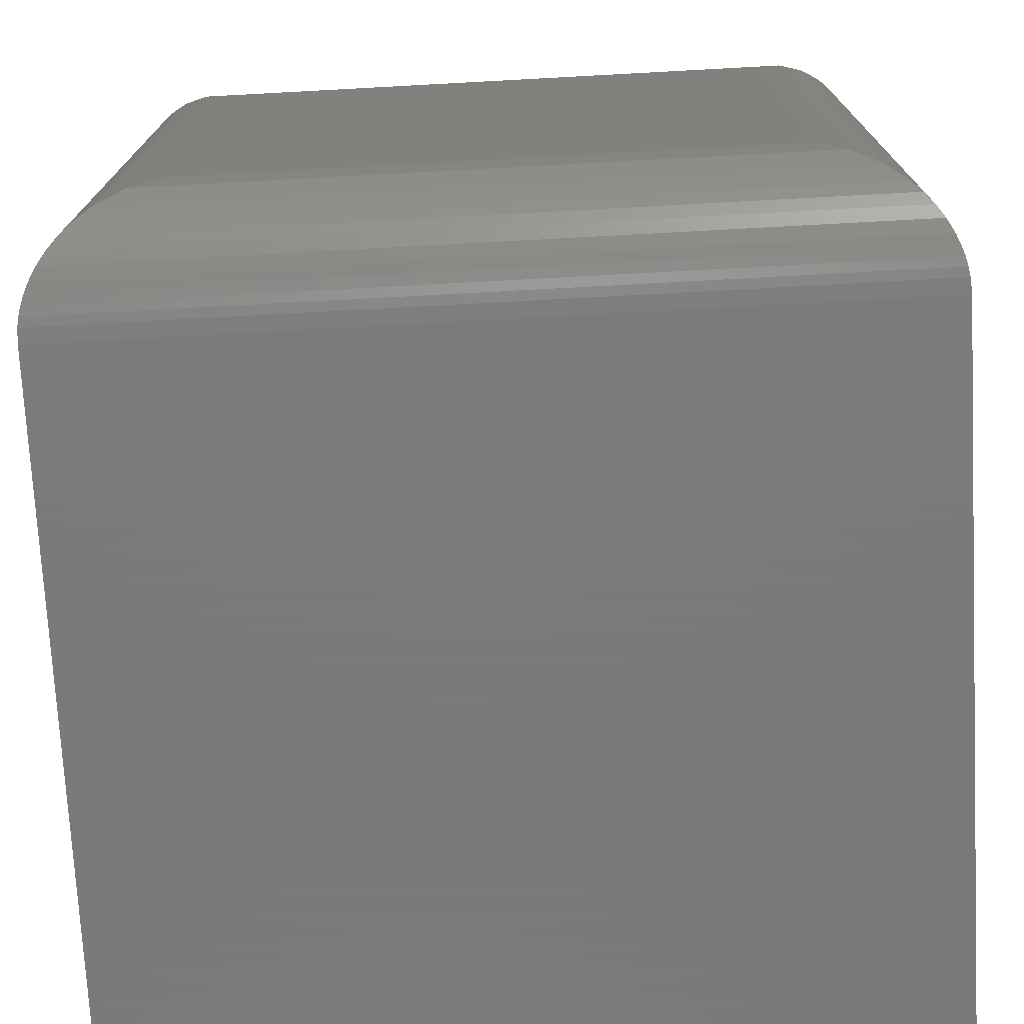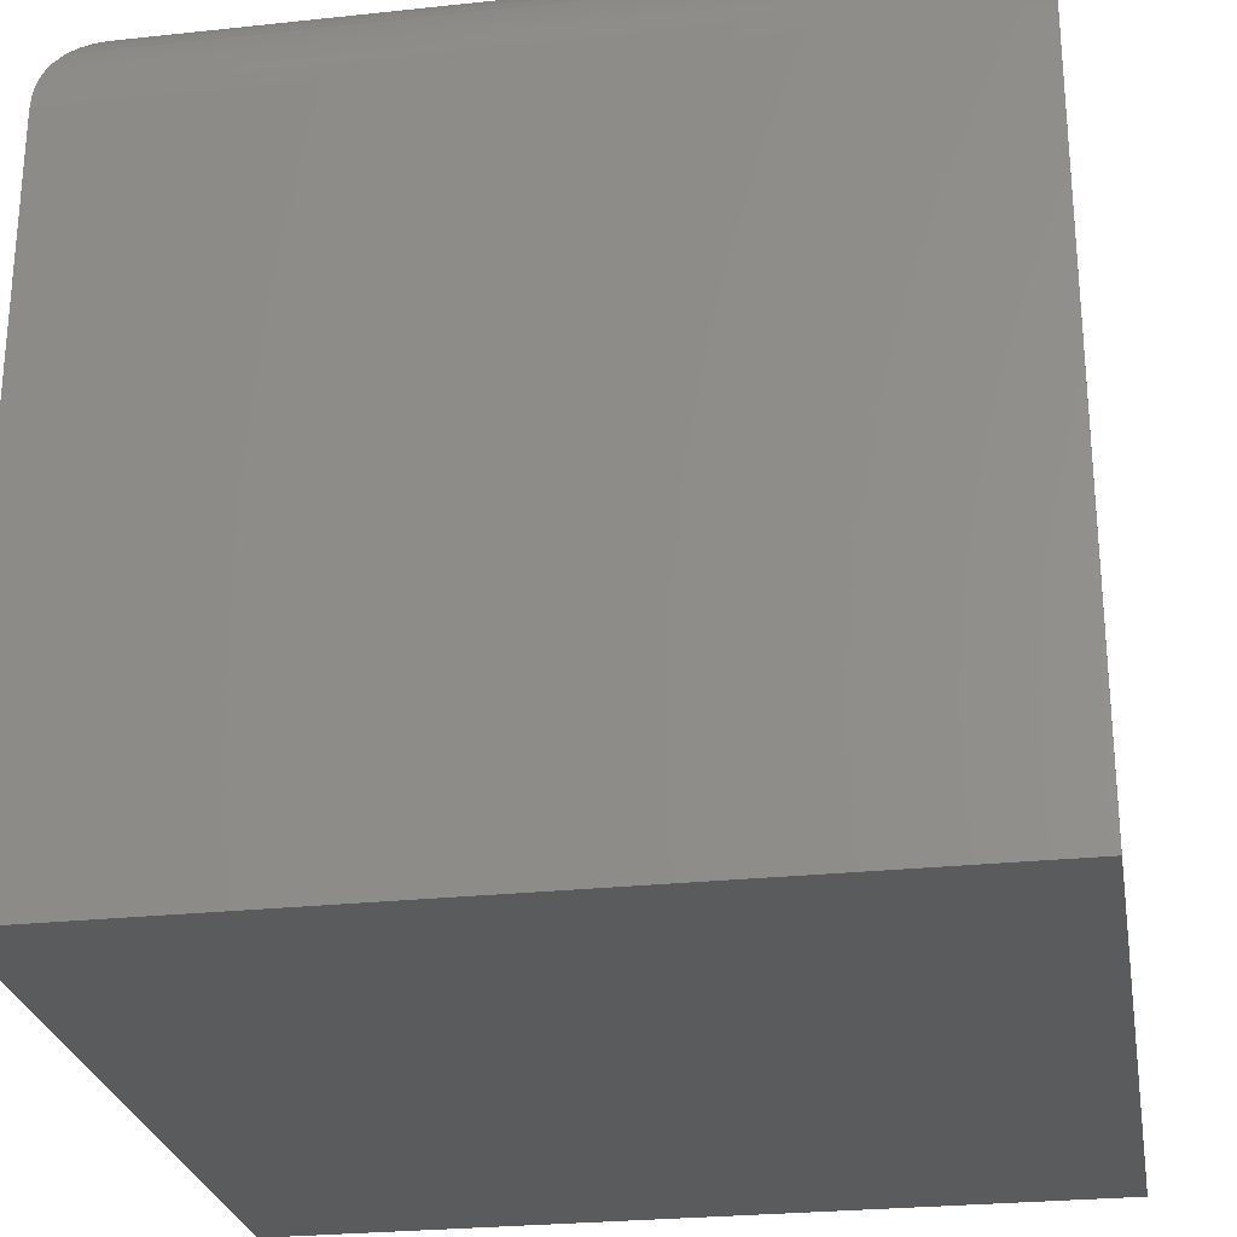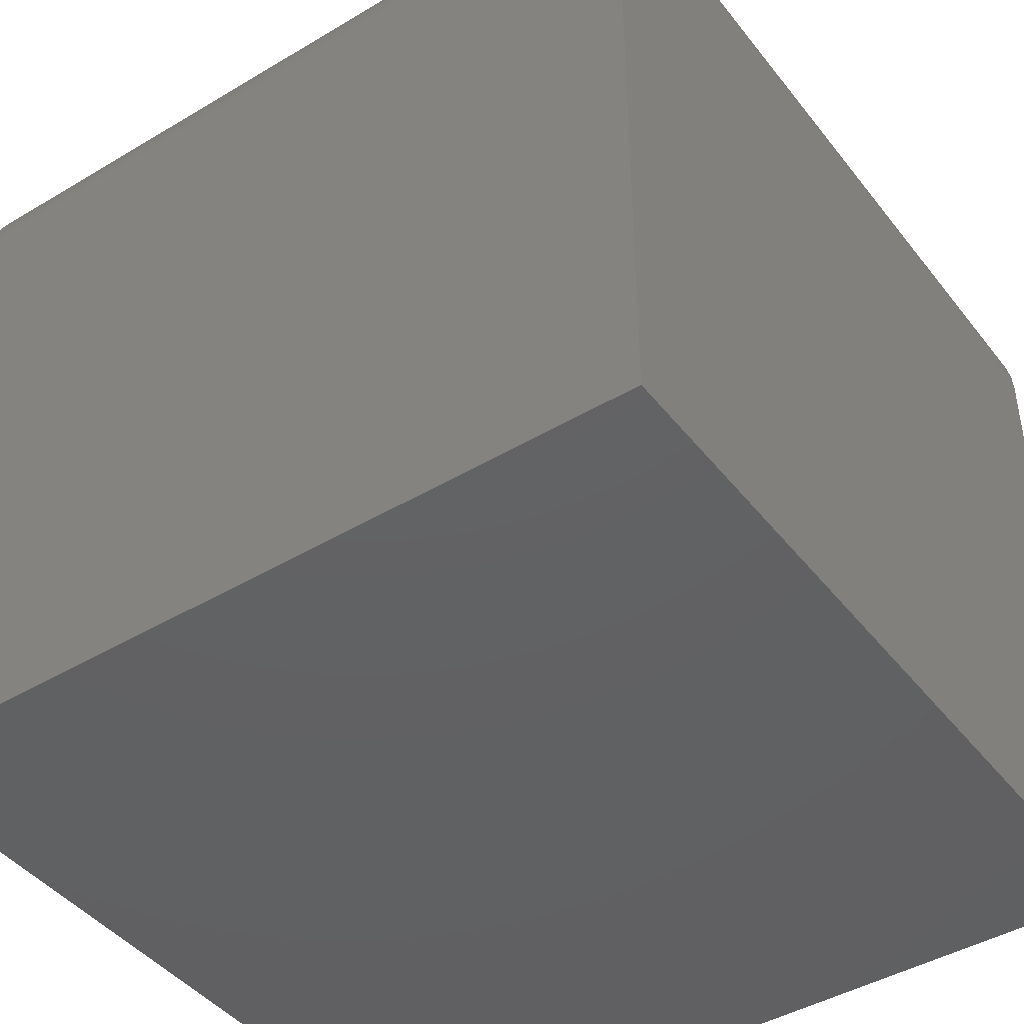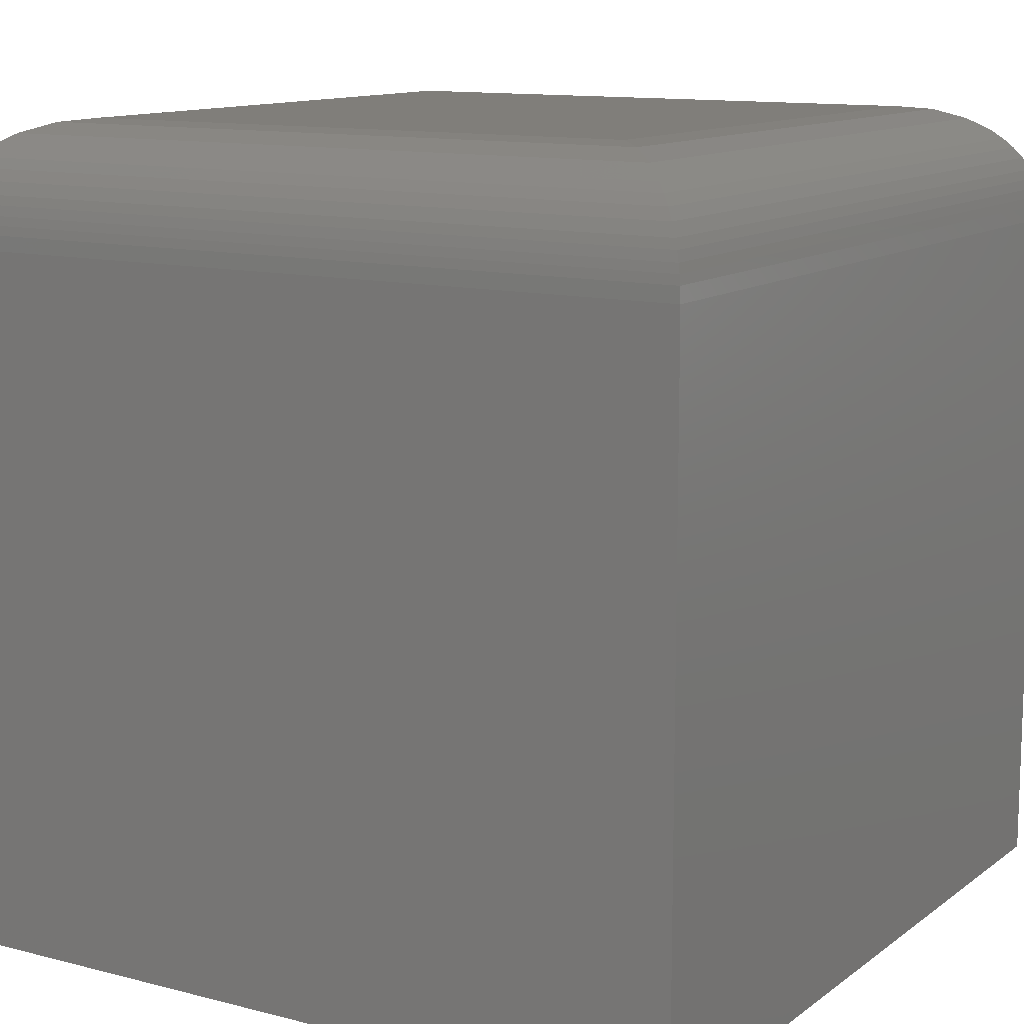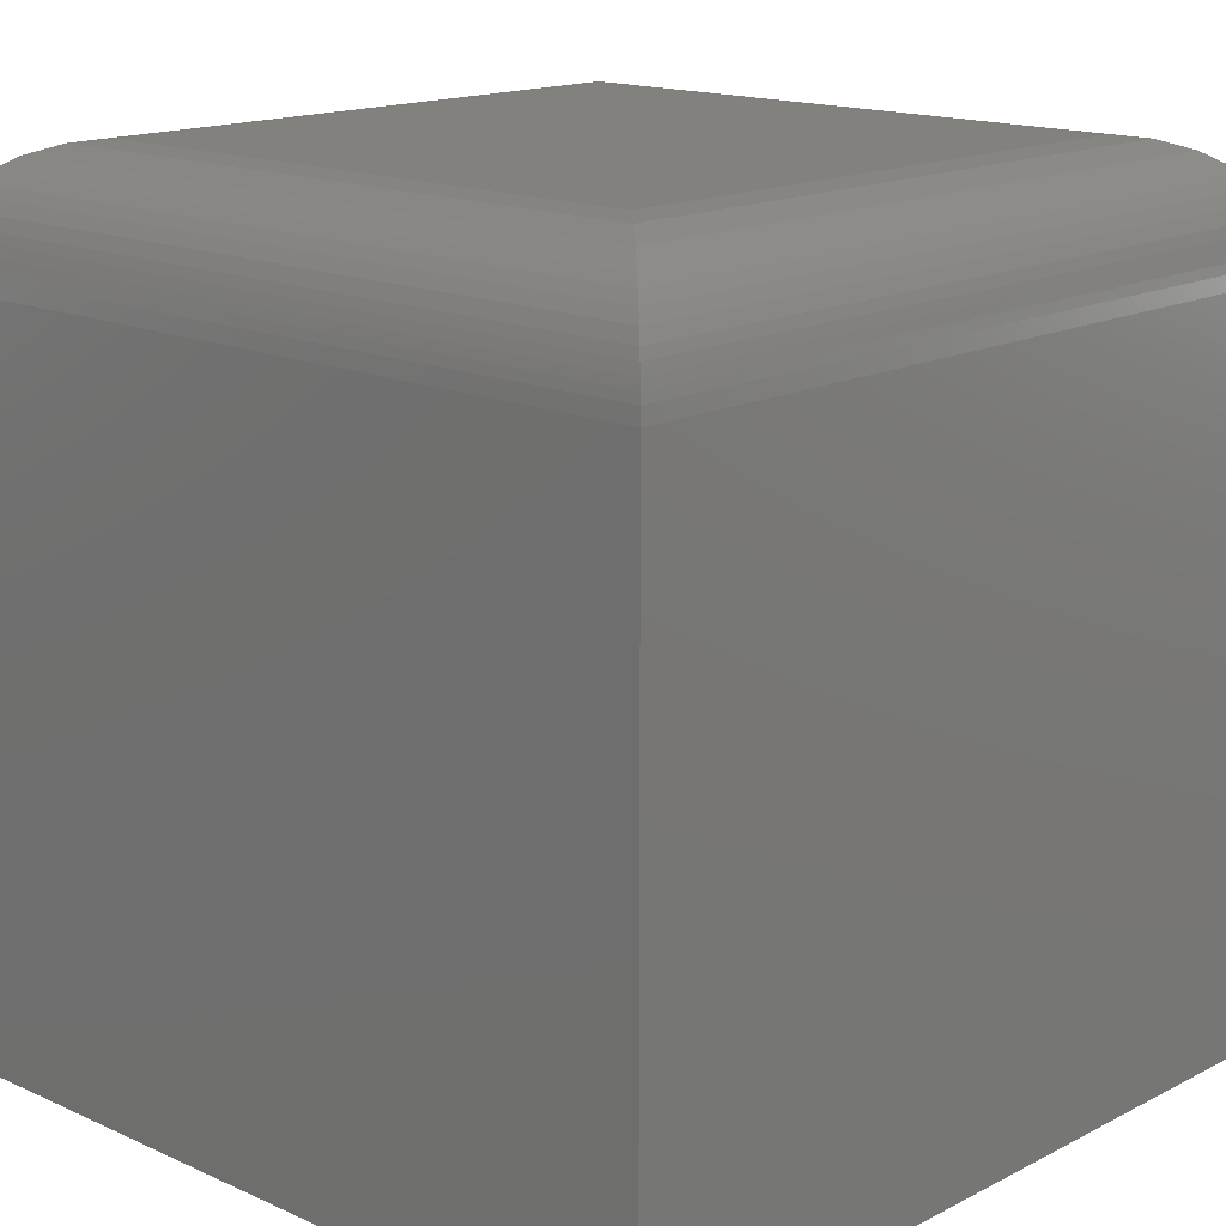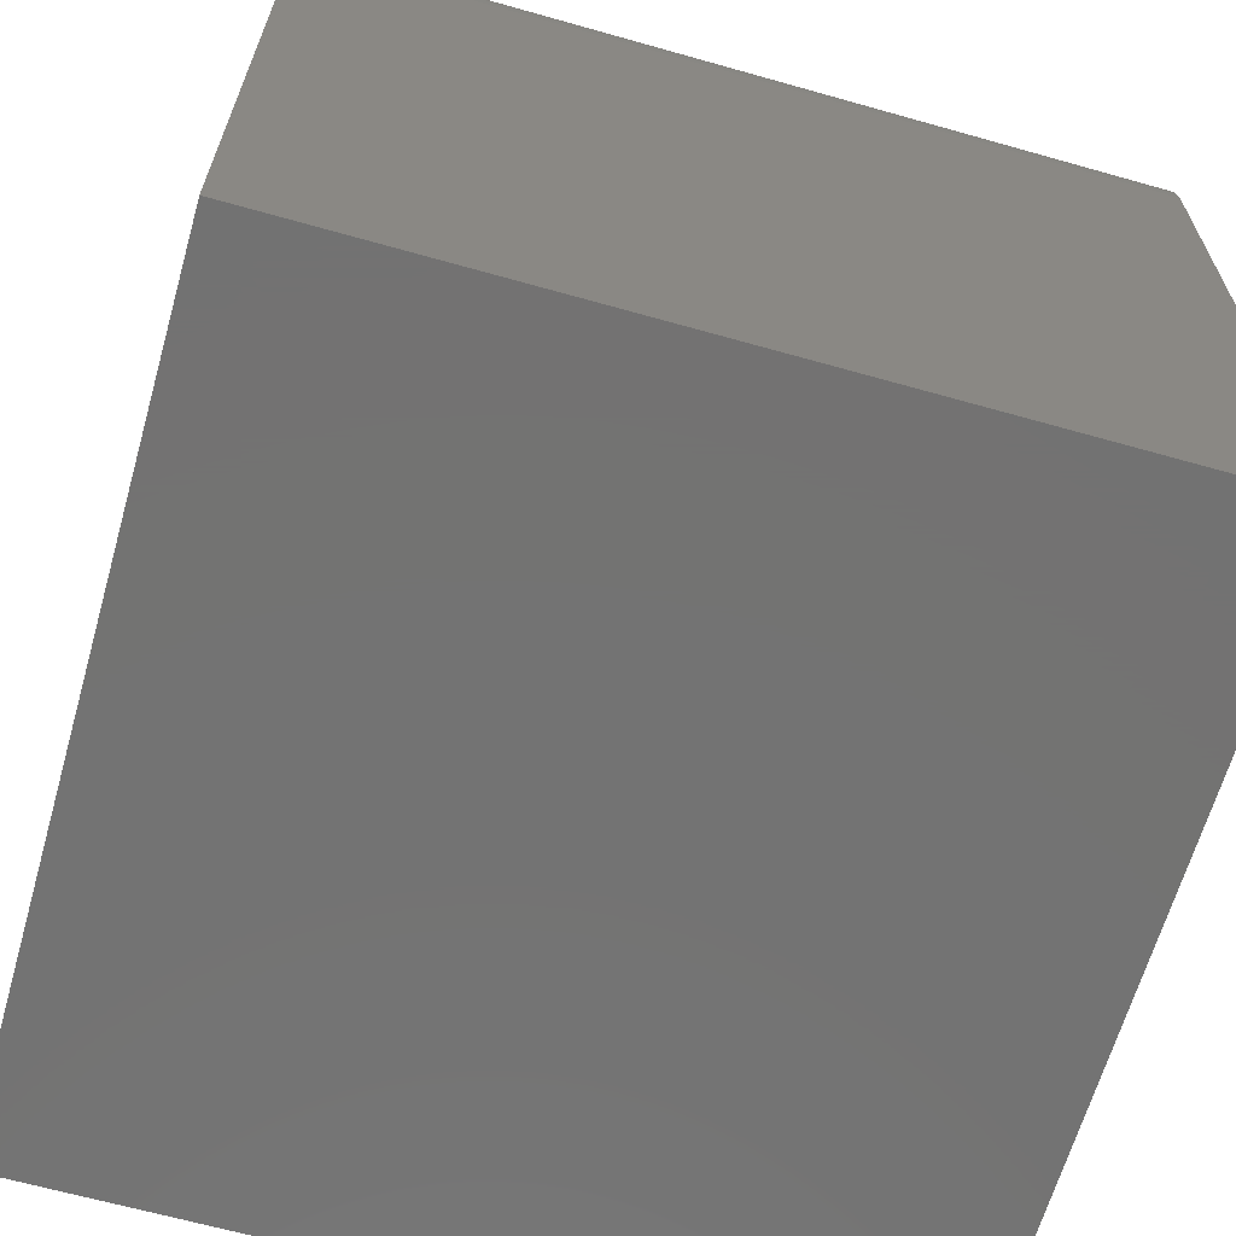
<metadata>
{"format":"stl","ext":"stl","renderer":"f3d","projection":"perspective","resolution":1024,"background":"white","views":[{"elev":-73.9,"azim":3.1,"up":"+Y"},{"elev":-26.3,"azim":9.6,"up":"+Z"},{"elev":-43.7,"azim":-54.9,"up":"+Z"},{"elev":12.0,"azim":121.5,"up":"+Z"},{"elev":15.7,"azim":133.2,"up":"+Z"},{"elev":-64.9,"azim":-105.9,"up":"+Z"}]}
</metadata>
<code>
# stl→obj: 56 verts, 108 faces
v -0.75 0.3438 0
v -0.75 -0.4062 0
v -0.75 0.3438 0.6406
v -0.75 -0.4062 0.6406
v -0.1094 -0.2969 0.75
v -0.6663 -0.3226 0.7469
v -0.08368 -0.3226 0.7469
v -0.6406 -0.2969 0.75
v -0.7492 -0.4054 0.6541
v -0.002206 -0.404 0.6625
v -0.7478 -0.404 0.6625
v -0.004189 -0.4021 0.6706
v -0.7458 -0.4021 0.6706
v -0.007148 -0.3991 0.6795
v -0.7429 -0.3991 0.6795
v -0.01075 -0.3955 0.6879
v -0.7393 -0.3955 0.6879
v -0.691 -0.3472 0.7377
v 0 -0.4062 0.6406
v -0.0008389 -0.4054 0.6541
v -0.733 -0.3893 0.6991
v -0.01696 -0.3893 0.6991
v -0.7258 -0.3821 0.7092
v -0.02417 -0.3821 0.7092
v -0.7179 -0.3741 0.7181
v -0.03215 -0.3741 0.7181
v -0.7093 -0.3655 0.7258
v -0.04072 -0.3655 0.7258
v -0.05905 -0.3472 0.7377
v -0.6663 0.2601 0.7469
v -0.6406 0.2344 0.75
v -0.7492 0.3429 0.6541
v -0.7478 0.3415 0.6625
v -0.7458 0.3396 0.6706
v -0.7429 0.3366 0.6795
v -0.7393 0.333 0.6879
v -0.691 0.2847 0.7377
v -0.733 0.3268 0.6991
v -0.7258 0.3196 0.7092
v -0.7179 0.3116 0.7181
v -0.7093 0.303 0.7258
v 0 -0.4062 0
v -0.1094 0.2344 0.75
v 0 0.3438 0
v 0 0.3438 0.6406
v -0.08368 0.2601 0.7469
v -0.002205 0.3415 0.6625
v -0.004185 0.3396 0.6706
v -0.007146 0.3366 0.6795
v -0.01075 0.333 0.6879
v -0.0008389 0.3429 0.6541
v -0.01696 0.3268 0.6991
v -0.02416 0.3196 0.7092
v -0.03214 0.3116 0.7181
v -0.04071 0.303 0.7258
v -0.05905 0.2847 0.7377
f 1 2 3
f 3 2 4
f 5 6 7
f 5 8 6
f 9 10 11
f 11 10 12
f 11 12 13
f 13 12 14
f 13 14 15
f 15 14 16
f 15 16 17
f 18 7 6
f 4 19 9
f 9 19 20
f 9 20 10
f 17 16 21
f 21 16 22
f 21 22 23
f 23 22 24
f 23 24 25
f 25 24 26
f 25 26 27
f 27 26 28
f 27 28 18
f 18 28 29
f 18 29 7
f 8 30 6
f 8 31 30
f 32 11 33
f 33 11 13
f 33 13 34
f 34 13 15
f 34 15 35
f 35 15 17
f 35 17 36
f 37 6 30
f 3 4 32
f 32 4 9
f 32 9 11
f 36 17 38
f 38 17 21
f 38 21 39
f 39 21 23
f 39 23 40
f 40 23 25
f 40 25 41
f 41 25 27
f 41 27 37
f 37 27 18
f 37 18 6
f 2 42 4
f 4 42 19
f 8 5 31
f 31 5 43
f 44 1 45
f 45 1 3
f 42 44 19
f 19 44 45
f 43 7 46
f 43 5 7
f 20 47 10
f 10 47 48
f 10 48 12
f 12 48 49
f 12 49 14
f 14 49 50
f 14 50 16
f 29 46 7
f 19 45 20
f 20 45 51
f 20 51 47
f 16 50 22
f 22 50 52
f 22 52 24
f 24 52 53
f 24 53 26
f 26 53 54
f 26 54 28
f 28 54 55
f 28 55 29
f 29 55 56
f 29 56 46
f 31 46 30
f 31 43 46
f 51 33 47
f 47 33 34
f 47 34 48
f 48 34 35
f 48 35 49
f 49 35 36
f 49 36 50
f 56 30 46
f 45 3 51
f 51 3 32
f 51 32 33
f 50 36 52
f 52 36 38
f 52 38 53
f 53 38 39
f 53 39 54
f 54 39 40
f 54 40 55
f 55 40 41
f 55 41 56
f 56 41 37
f 56 37 30
f 2 1 42
f 42 1 44

</code>
